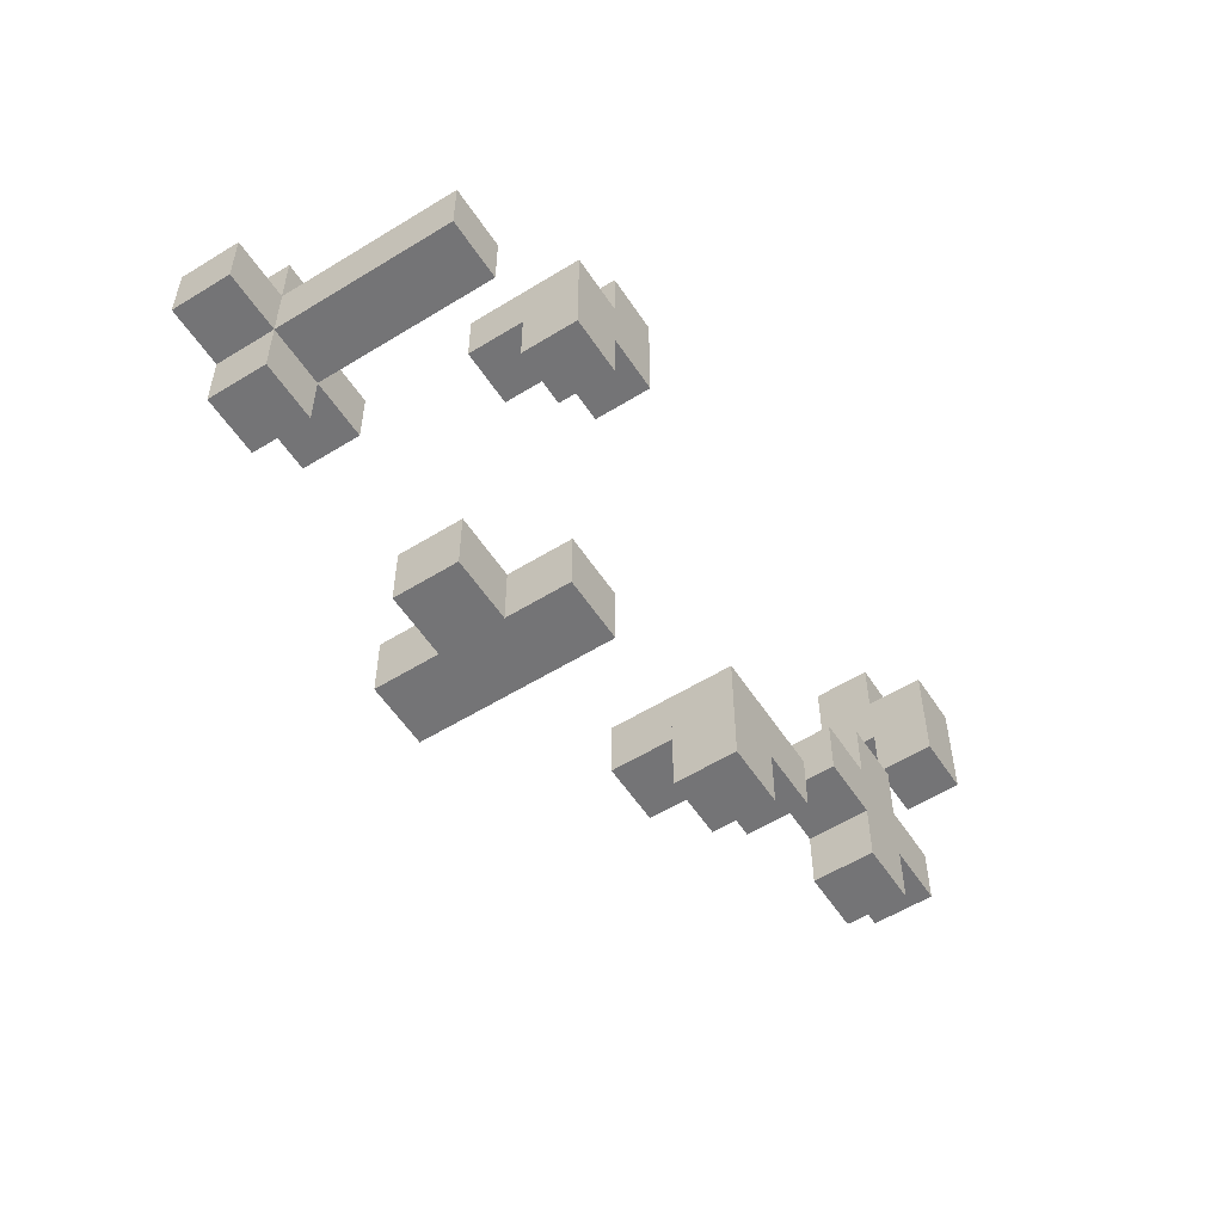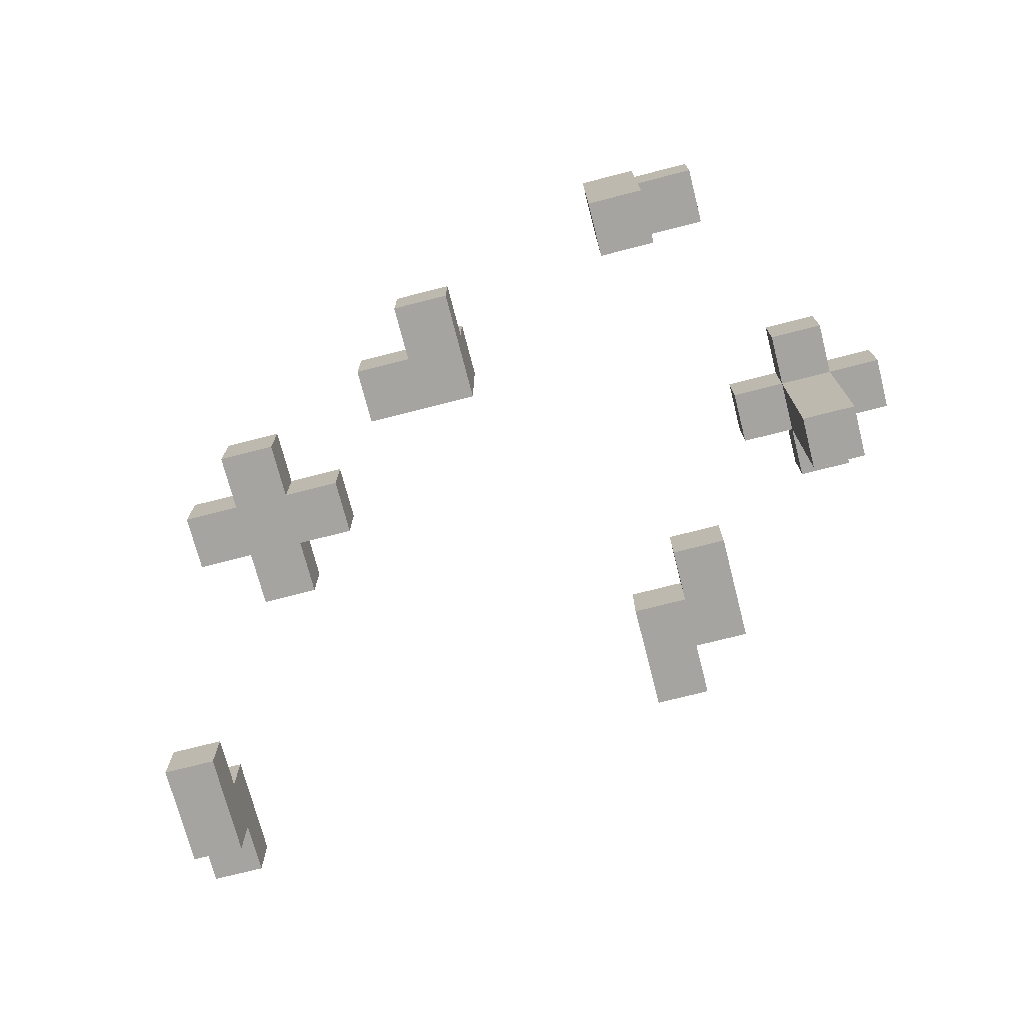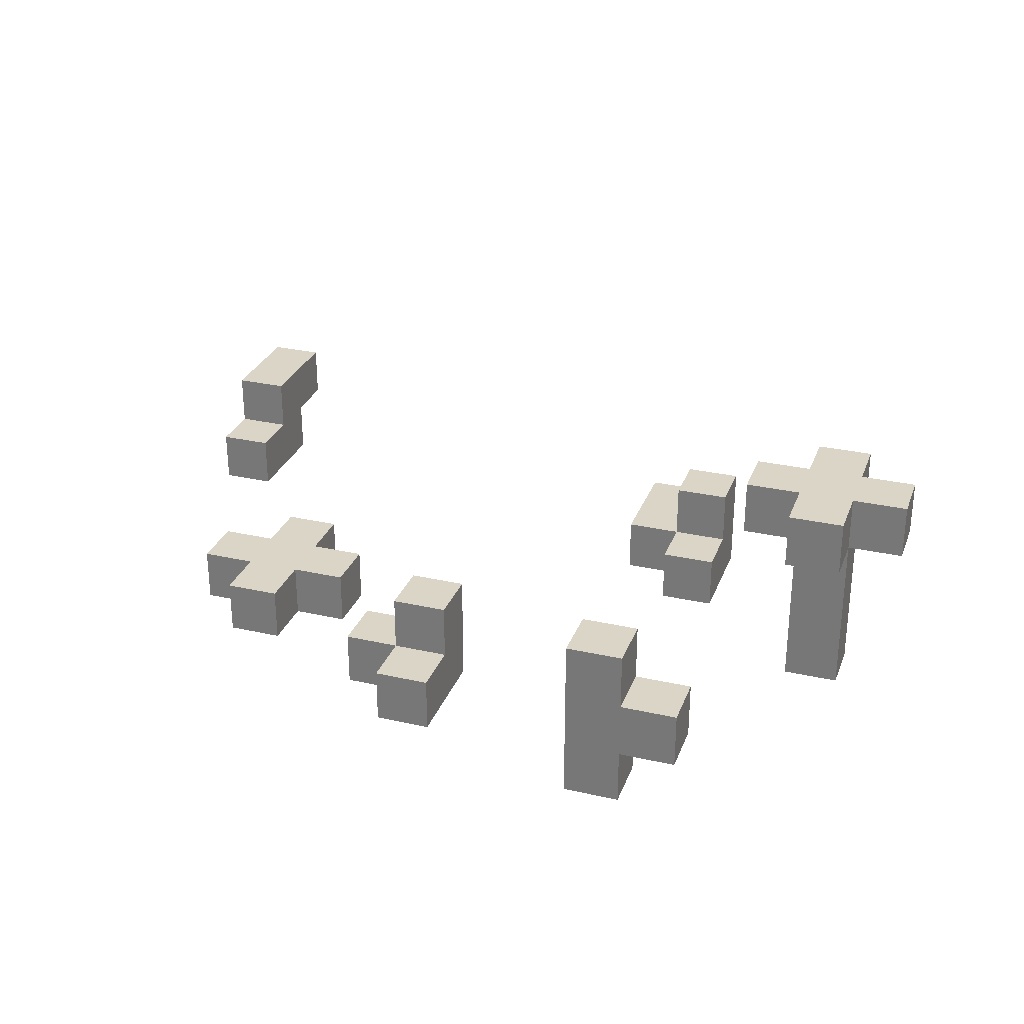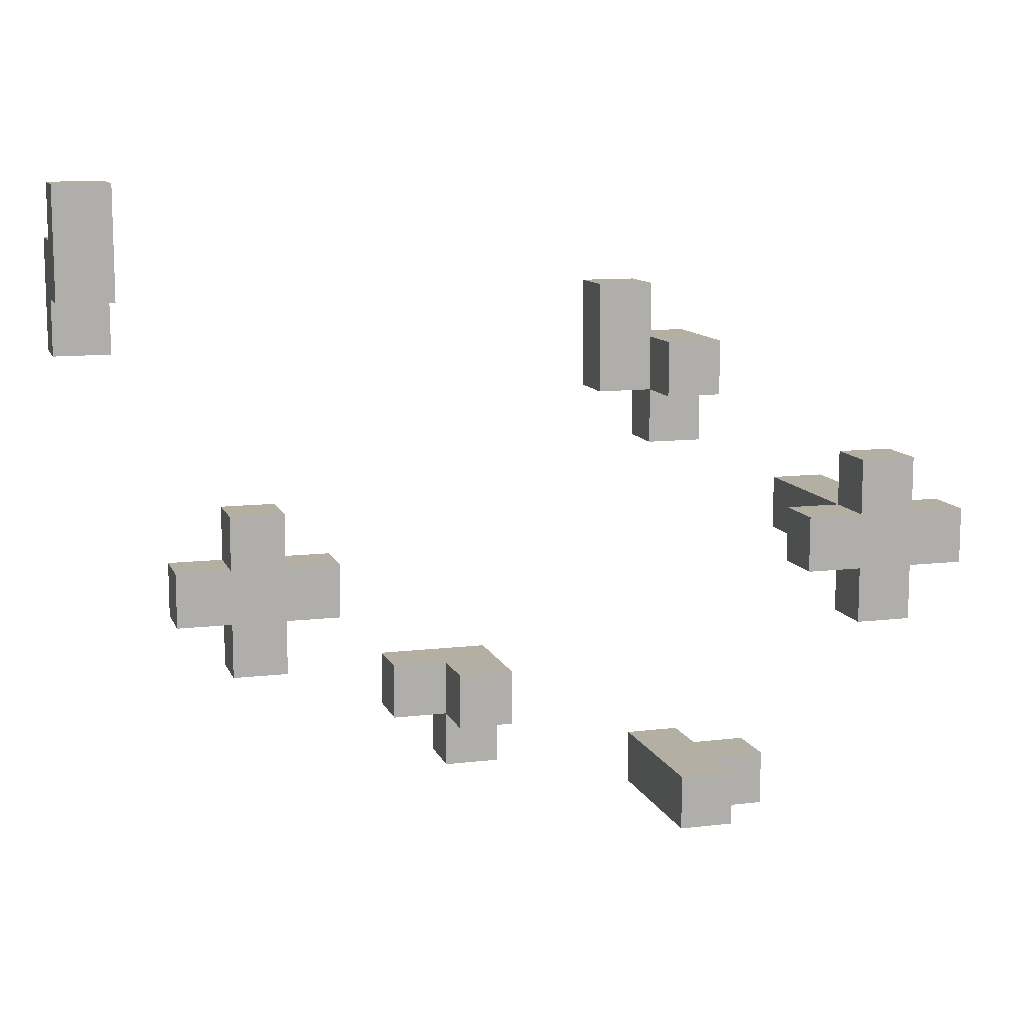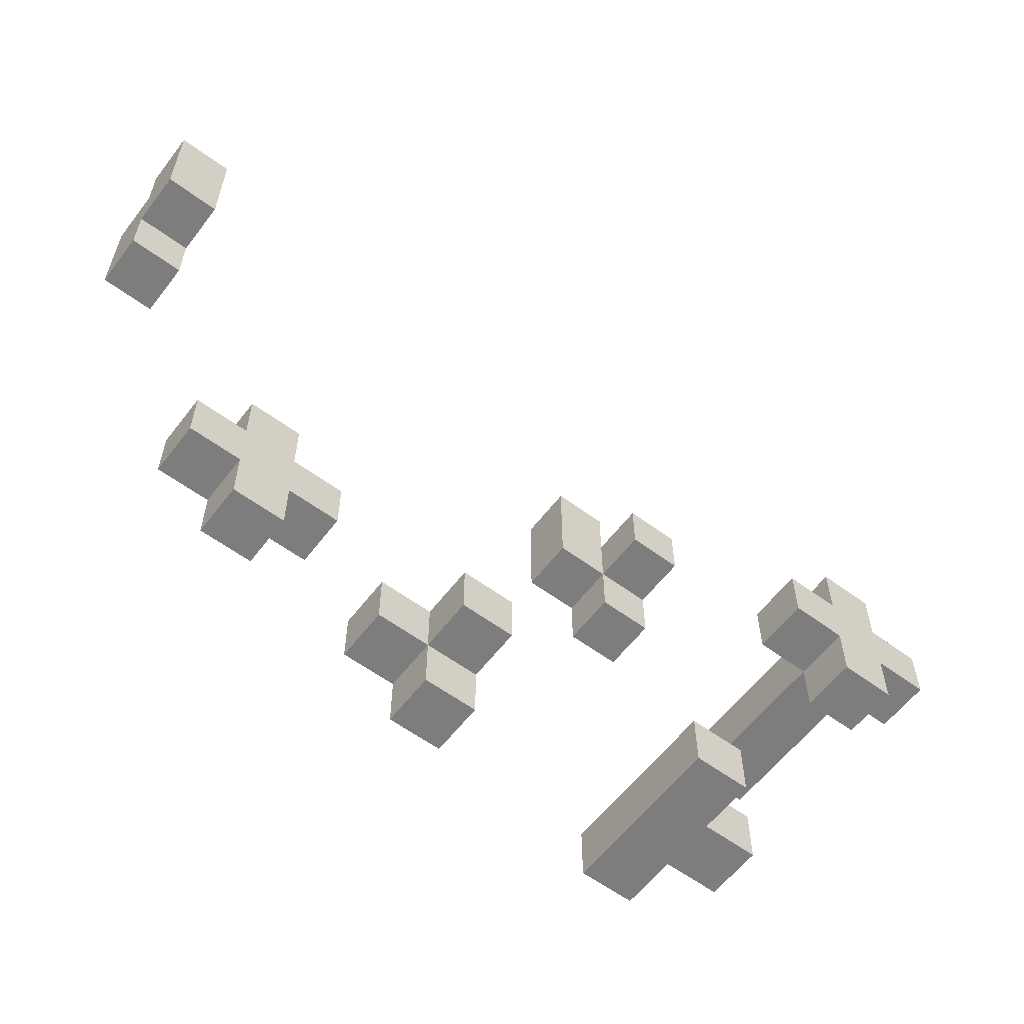
<metadata>
{"format":"obj","ext":"obj","renderer":"f3d","projection":"perspective","resolution":1024,"background":"white","views":[{"elev":-56.3,"azim":-57.1,"up":"+Z"},{"elev":-73.2,"azim":-165.6,"up":"+Y"},{"elev":29.0,"azim":-161.4,"up":"+Y"},{"elev":11.1,"azim":163.6,"up":"+Z"},{"elev":-59.2,"azim":142.8,"up":"+Z"}]}
</metadata>
<code>
g Mesh
v -0.8 -0.4 0
v -0.8 -0.4 0.1
v -0.5 -0.4 0.1
v -0.5 -0.4 0
v -0.7 -0.4 -0.1
v -0.7 -0.4 0
v -0.6 -0.4 0
v -0.6 -0.4 -0.1
v -0.7 -0.4 0.1
v -0.7 -0.4 0.2
v -0.6 -0.4 0.2
v -0.6 -0.4 0.1
v -0.5 -0.6 -0.5
v -0.5 -0.6 -0.4
v -0.4 -0.6 -0.4
v -0.4 -0.6 -0.5
v -0.4 -0.7 0.2
v -0.4 -0.7 0.3
v -0.3 -0.7 0.3
v -0.3 -0.7 0.2
v -0.4 -0.6 0.3
v -0.4 -0.6 0.4
v -0.3 -0.6 0.4
v -0.3 -0.6 0.3
v -0.4 -0.5 -0.5
v -0.4 -0.5 -0.4
v -0.3 -0.5 -0.4
v -0.3 -0.5 -0.5
v -0.3 -0.7 0.3
v -0.3 -0.7 0.5
v -0.2 -0.7 0.5
v -0.2 -0.7 0.3
v 0 -0.7 -0.4
v 0 -0.7 -0.3
v 0.1 -0.7 -0.3
v 0.1 -0.7 -0.4
v 0 -0.6 -0.3
v 0 -0.6 -0.2
v 0.1 -0.6 -0.2
v 0.1 -0.6 -0.3
v 0.1 -0.7 -0.3
v 0.1 -0.7 -0.2
v 0.2 -0.7 -0.2
v 0.2 -0.7 -0.3
v 0.3 -0.7 -0.1
v 0.3 -0.7 0
v 0.6 -0.7 0
v 0.6 -0.7 -0.1
v 0.4 -0.7 -0.2
v 0.4 -0.7 -0.1
v 0.5 -0.7 -0.1
v 0.5 -0.7 -0.2
v 0.4 -0.7 0
v 0.4 -0.7 0.1
v 0.5 -0.7 0.1
v 0.5 -0.7 0
v 0.7 -0.7 0.4
v 0.7 -0.7 0.5
v 0.8 -0.7 0.5
v 0.8 -0.7 0.4
v 0.7 -0.6 0.5
v 0.7 -0.6 0.7
v 0.8 -0.6 0.7
v 0.8 -0.6 0.5
v -0.8 -0.5 0
v -0.7 -0.5 0
v -0.7 -0.5 0.1
v -0.8 -0.5 0.1
v -0.7 -0.8 0
v -0.6 -0.8 0
v -0.6 -0.8 0.1
v -0.7 -0.8 0.1
v -0.7 -0.5 -0.1
v -0.6 -0.5 -0.1
v -0.6 -0.5 0
v -0.7 -0.5 0
v -0.7 -0.5 0.1
v -0.6 -0.5 0.1
v -0.6 -0.5 0.2
v -0.7 -0.5 0.2
v -0.6 -0.5 0
v -0.5 -0.5 0
v -0.5 -0.5 0.1
v -0.6 -0.5 0.1
v -0.5 -0.7 -0.5
v -0.4 -0.7 -0.5
v -0.4 -0.7 -0.4
v -0.5 -0.7 -0.4
v -0.4 -0.8 -0.5
v -0.3 -0.8 -0.5
v -0.3 -0.8 -0.4
v -0.4 -0.8 -0.4
v -0.4 -0.8 0.2
v -0.3 -0.8 0.2
v -0.3 -0.8 0.4
v -0.4 -0.8 0.4
v -0.3 -0.8 0.3
v -0.2 -0.8 0.3
v -0.2 -0.8 0.5
v -0.3 -0.8 0.5
v 0 -0.8 -0.4
v 0.1 -0.8 -0.4
v 0.1 -0.8 -0.2
v 0 -0.8 -0.2
v 0.1 -0.8 -0.3
v 0.2 -0.8 -0.3
v 0.2 -0.8 -0.2
v 0.1 -0.8 -0.2
v 0.3 -0.8 -0.1
v 0.6 -0.8 -0.1
v 0.6 -0.8 0
v 0.3 -0.8 0
v 0.4 -0.8 -0.2
v 0.5 -0.8 -0.2
v 0.5 -0.8 -0.1
v 0.4 -0.8 -0.1
v 0.4 -0.8 0
v 0.5 -0.8 0
v 0.5 -0.8 0.1
v 0.4 -0.8 0.1
v 0.7 -0.8 0.4
v 0.8 -0.8 0.4
v 0.8 -0.8 0.6
v 0.7 -0.8 0.6
v 0.7 -0.7 0.6
v 0.8 -0.7 0.6
v 0.8 -0.7 0.7
v 0.7 -0.7 0.7
v -0.8 -0.5 0
v -0.8 -0.5 0.1
v -0.8 -0.4 0.1
v -0.8 -0.4 0
v -0.7 -0.8 0
v -0.7 -0.8 0.1
v -0.7 -0.5 0.1
v -0.7 -0.5 0
v -0.7 -0.5 -0.1
v -0.7 -0.5 0
v -0.7 -0.4 0
v -0.7 -0.4 -0.1
v -0.7 -0.5 0.1
v -0.7 -0.5 0.2
v -0.7 -0.4 0.2
v -0.7 -0.4 0.1
v -0.5 -0.7 -0.5
v -0.5 -0.7 -0.4
v -0.5 -0.6 -0.4
v -0.5 -0.6 -0.5
v -0.4 -0.8 -0.5
v -0.4 -0.8 -0.4
v -0.4 -0.7 -0.4
v -0.4 -0.7 -0.5
v -0.4 -0.8 0.2
v -0.4 -0.8 0.4
v -0.4 -0.7 0.4
v -0.4 -0.7 0.2
v -0.4 -0.7 0.3
v -0.4 -0.7 0.4
v -0.4 -0.6 0.4
v -0.4 -0.6 0.3
v -0.4 -0.6 -0.5
v -0.4 -0.6 -0.4
v -0.4 -0.5 -0.4
v -0.4 -0.5 -0.5
v -0.3 -0.8 0.4
v -0.3 -0.8 0.5
v -0.3 -0.7 0.5
v -0.3 -0.7 0.4
v 0 -0.8 -0.4
v 0 -0.8 -0.2
v 0 -0.7 -0.2
v 0 -0.7 -0.4
v 0 -0.7 -0.3
v 0 -0.7 -0.2
v 0 -0.6 -0.2
v 0 -0.6 -0.3
v 0.3 -0.8 -0.1
v 0.3 -0.8 0
v 0.3 -0.7 0
v 0.3 -0.7 -0.1
v 0.4 -0.8 -0.2
v 0.4 -0.8 -0.1
v 0.4 -0.7 -0.1
v 0.4 -0.7 -0.2
v 0.4 -0.8 0
v 0.4 -0.8 0.1
v 0.4 -0.7 0.1
v 0.4 -0.7 0
v 0.7 -0.8 0.4
v 0.7 -0.8 0.6
v 0.7 -0.7 0.6
v 0.7 -0.7 0.4
v 0.7 -0.7 0.5
v 0.7 -0.7 0.7
v 0.7 -0.6 0.7
v 0.7 -0.6 0.5
v -0.6 -0.8 0
v -0.6 -0.5 0
v -0.6 -0.5 0.1
v -0.6 -0.8 0.1
v -0.6 -0.5 -0.1
v -0.6 -0.4 -0.1
v -0.6 -0.4 0
v -0.6 -0.5 0
v -0.6 -0.5 0.1
v -0.6 -0.4 0.1
v -0.6 -0.4 0.2
v -0.6 -0.5 0.2
v -0.5 -0.5 0
v -0.5 -0.4 0
v -0.5 -0.4 0.1
v -0.5 -0.5 0.1
v -0.3 -0.8 -0.5
v -0.3 -0.5 -0.5
v -0.3 -0.5 -0.4
v -0.3 -0.8 -0.4
v -0.3 -0.8 0.2
v -0.3 -0.7 0.2
v -0.3 -0.7 0.3
v -0.3 -0.8 0.3
v -0.3 -0.7 0.3
v -0.3 -0.6 0.3
v -0.3 -0.6 0.4
v -0.3 -0.7 0.4
v -0.2 -0.8 0.3
v -0.2 -0.7 0.3
v -0.2 -0.7 0.5
v -0.2 -0.8 0.5
v 0.1 -0.8 -0.4
v 0.1 -0.7 -0.4
v 0.1 -0.7 -0.3
v 0.1 -0.8 -0.3
v 0.1 -0.7 -0.3
v 0.1 -0.6 -0.3
v 0.1 -0.6 -0.2
v 0.1 -0.7 -0.2
v 0.2 -0.8 -0.3
v 0.2 -0.7 -0.3
v 0.2 -0.7 -0.2
v 0.2 -0.8 -0.2
v 0.5 -0.8 -0.2
v 0.5 -0.7 -0.2
v 0.5 -0.7 -0.1
v 0.5 -0.8 -0.1
v 0.5 -0.8 0
v 0.5 -0.7 0
v 0.5 -0.7 0.1
v 0.5 -0.8 0.1
v 0.6 -0.8 -0.1
v 0.6 -0.7 -0.1
v 0.6 -0.7 0
v 0.6 -0.8 0
v 0.8 -0.8 0.4
v 0.8 -0.7 0.4
v 0.8 -0.7 0.6
v 0.8 -0.8 0.6
v 0.8 -0.7 0.5
v 0.8 -0.6 0.5
v 0.8 -0.6 0.7
v 0.8 -0.7 0.7
v -0.8 -0.5 0.1
v -0.7 -0.5 0.1
v -0.7 -0.4 0.1
v -0.8 -0.4 0.1
v -0.7 -0.8 0.1
v -0.6 -0.8 0.1
v -0.6 -0.5 0.1
v -0.7 -0.5 0.1
v -0.7 -0.5 0.2
v -0.6 -0.5 0.2
v -0.6 -0.4 0.2
v -0.7 -0.4 0.2
v -0.6 -0.5 0.1
v -0.5 -0.5 0.1
v -0.5 -0.4 0.1
v -0.6 -0.4 0.1
v -0.5 -0.7 -0.4
v -0.3 -0.7 -0.4
v -0.3 -0.6 -0.4
v -0.5 -0.6 -0.4
v -0.4 -0.8 -0.4
v -0.3 -0.8 -0.4
v -0.3 -0.7 -0.4
v -0.4 -0.7 -0.4
v -0.4 -0.8 0.4
v -0.3 -0.8 0.4
v -0.3 -0.6 0.4
v -0.4 -0.6 0.4
v -0.4 -0.6 -0.4
v -0.3 -0.6 -0.4
v -0.3 -0.5 -0.4
v -0.4 -0.5 -0.4
v -0.3 -0.8 0.5
v -0.2 -0.8 0.5
v -0.2 -0.7 0.5
v -0.3 -0.7 0.5
v 0 -0.8 -0.2
v 0.2 -0.8 -0.2
v 0.2 -0.7 -0.2
v 0 -0.7 -0.2
v 0 -0.7 -0.2
v 0.1 -0.7 -0.2
v 0.1 -0.6 -0.2
v 0 -0.6 -0.2
v 0.3 -0.8 0
v 0.4 -0.8 0
v 0.4 -0.7 0
v 0.3 -0.7 0
v 0.4 -0.8 0.1
v 0.5 -0.8 0.1
v 0.5 -0.7 0.1
v 0.4 -0.7 0.1
v 0.5 -0.8 0
v 0.6 -0.8 0
v 0.6 -0.7 0
v 0.5 -0.7 0
v 0.7 -0.8 0.6
v 0.8 -0.8 0.6
v 0.8 -0.7 0.6
v 0.7 -0.7 0.6
v 0.7 -0.7 0.7
v 0.8 -0.7 0.7
v 0.8 -0.6 0.7
v 0.7 -0.6 0.7
v -0.8 -0.5 0
v -0.8 -0.4 0
v -0.7 -0.4 0
v -0.7 -0.5 0
v -0.7 -0.8 0
v -0.7 -0.5 0
v -0.6 -0.5 0
v -0.6 -0.8 0
v -0.7 -0.5 -0.1
v -0.7 -0.4 -0.1
v -0.6 -0.4 -0.1
v -0.6 -0.5 -0.1
v -0.6 -0.5 0
v -0.6 -0.4 0
v -0.5 -0.4 0
v -0.5 -0.5 0
v -0.5 -0.7 -0.5
v -0.5 -0.6 -0.5
v -0.3 -0.6 -0.5
v -0.3 -0.7 -0.5
v -0.4 -0.8 -0.5
v -0.4 -0.7 -0.5
v -0.3 -0.7 -0.5
v -0.3 -0.8 -0.5
v -0.4 -0.8 0.2
v -0.4 -0.7 0.2
v -0.3 -0.7 0.2
v -0.3 -0.8 0.2
v -0.4 -0.7 0.3
v -0.4 -0.6 0.3
v -0.3 -0.6 0.3
v -0.3 -0.7 0.3
v -0.4 -0.6 -0.5
v -0.4 -0.5 -0.5
v -0.3 -0.5 -0.5
v -0.3 -0.6 -0.5
v -0.3 -0.8 0.3
v -0.3 -0.7 0.3
v -0.2 -0.7 0.3
v -0.2 -0.8 0.3
v 0 -0.8 -0.4
v 0 -0.7 -0.4
v 0.1 -0.7 -0.4
v 0.1 -0.8 -0.4
v 0 -0.7 -0.3
v 0 -0.6 -0.3
v 0.1 -0.6 -0.3
v 0.1 -0.7 -0.3
v 0.1 -0.8 -0.3
v 0.1 -0.7 -0.3
v 0.2 -0.7 -0.3
v 0.2 -0.8 -0.3
v 0.3 -0.8 -0.1
v 0.3 -0.7 -0.1
v 0.4 -0.7 -0.1
v 0.4 -0.8 -0.1
v 0.4 -0.8 -0.2
v 0.4 -0.7 -0.2
v 0.5 -0.7 -0.2
v 0.5 -0.8 -0.2
v 0.5 -0.8 -0.1
v 0.5 -0.7 -0.1
v 0.6 -0.7 -0.1
v 0.6 -0.8 -0.1
v 0.7 -0.8 0.4
v 0.7 -0.7 0.4
v 0.8 -0.7 0.4
v 0.8 -0.8 0.4
v 0.7 -0.7 0.5
v 0.7 -0.6 0.5
v 0.8 -0.6 0.5
v 0.8 -0.7 0.5
f 1 2 3
f 1 3 4
f 5 6 7
f 5 7 8
f 9 10 11
f 9 11 12
f 13 14 15
f 13 15 16
f 17 18 19
f 17 19 20
f 21 22 23
f 21 23 24
f 25 26 27
f 25 27 28
f 29 30 31
f 29 31 32
f 33 34 35
f 33 35 36
f 37 38 39
f 37 39 40
f 41 42 43
f 41 43 44
f 45 46 47
f 45 47 48
f 49 50 51
f 49 51 52
f 53 54 55
f 53 55 56
f 57 58 59
f 57 59 60
f 61 62 63
f 61 63 64
f 65 66 67
f 65 67 68
f 69 70 71
f 69 71 72
f 73 74 75
f 73 75 76
f 77 78 79
f 77 79 80
f 81 82 83
f 81 83 84
f 85 86 87
f 85 87 88
f 89 90 91
f 89 91 92
f 93 94 95
f 93 95 96
f 97 98 99
f 97 99 100
f 101 102 103
f 101 103 104
f 105 106 107
f 105 107 108
f 109 110 111
f 109 111 112
f 113 114 115
f 113 115 116
f 117 118 119
f 117 119 120
f 121 122 123
f 121 123 124
f 125 126 127
f 125 127 128
f 129 130 131
f 129 131 132
f 133 134 135
f 133 135 136
f 137 138 139
f 137 139 140
f 141 142 143
f 141 143 144
f 145 146 147
f 145 147 148
f 149 150 151
f 149 151 152
f 153 154 155
f 153 155 156
f 157 158 159
f 157 159 160
f 161 162 163
f 161 163 164
f 165 166 167
f 165 167 168
f 169 170 171
f 169 171 172
f 173 174 175
f 173 175 176
f 177 178 179
f 177 179 180
f 181 182 183
f 181 183 184
f 185 186 187
f 185 187 188
f 189 190 191
f 189 191 192
f 193 194 195
f 193 195 196
f 197 198 199
f 197 199 200
f 201 202 203
f 201 203 204
f 205 206 207
f 205 207 208
f 209 210 211
f 209 211 212
f 213 214 215
f 213 215 216
f 217 218 219
f 217 219 220
f 221 222 223
f 221 223 224
f 225 226 227
f 225 227 228
f 229 230 231
f 229 231 232
f 233 234 235
f 233 235 236
f 237 238 239
f 237 239 240
f 241 242 243
f 241 243 244
f 245 246 247
f 245 247 248
f 249 250 251
f 249 251 252
f 253 254 255
f 253 255 256
f 257 258 259
f 257 259 260
f 261 262 263
f 261 263 264
f 265 266 267
f 265 267 268
f 269 270 271
f 269 271 272
f 273 274 275
f 273 275 276
f 277 278 279
f 277 279 280
f 281 282 283
f 281 283 284
f 285 286 287
f 285 287 288
f 289 290 291
f 289 291 292
f 293 294 295
f 293 295 296
f 297 298 299
f 297 299 300
f 301 302 303
f 301 303 304
f 305 306 307
f 305 307 308
f 309 310 311
f 309 311 312
f 313 314 315
f 313 315 316
f 317 318 319
f 317 319 320
f 321 322 323
f 321 323 324
f 325 326 327
f 325 327 328
f 329 330 331
f 329 331 332
f 333 334 335
f 333 335 336
f 337 338 339
f 337 339 340
f 341 342 343
f 341 343 344
f 345 346 347
f 345 347 348
f 349 350 351
f 349 351 352
f 353 354 355
f 353 355 356
f 357 358 359
f 357 359 360
f 361 362 363
f 361 363 364
f 365 366 367
f 365 367 368
f 369 370 371
f 369 371 372
f 373 374 375
f 373 375 376
f 377 378 379
f 377 379 380
f 381 382 383
f 381 383 384
f 385 386 387
f 385 387 388
f 389 390 391
f 389 391 392
f 393 394 395
f 393 395 396

</code>
